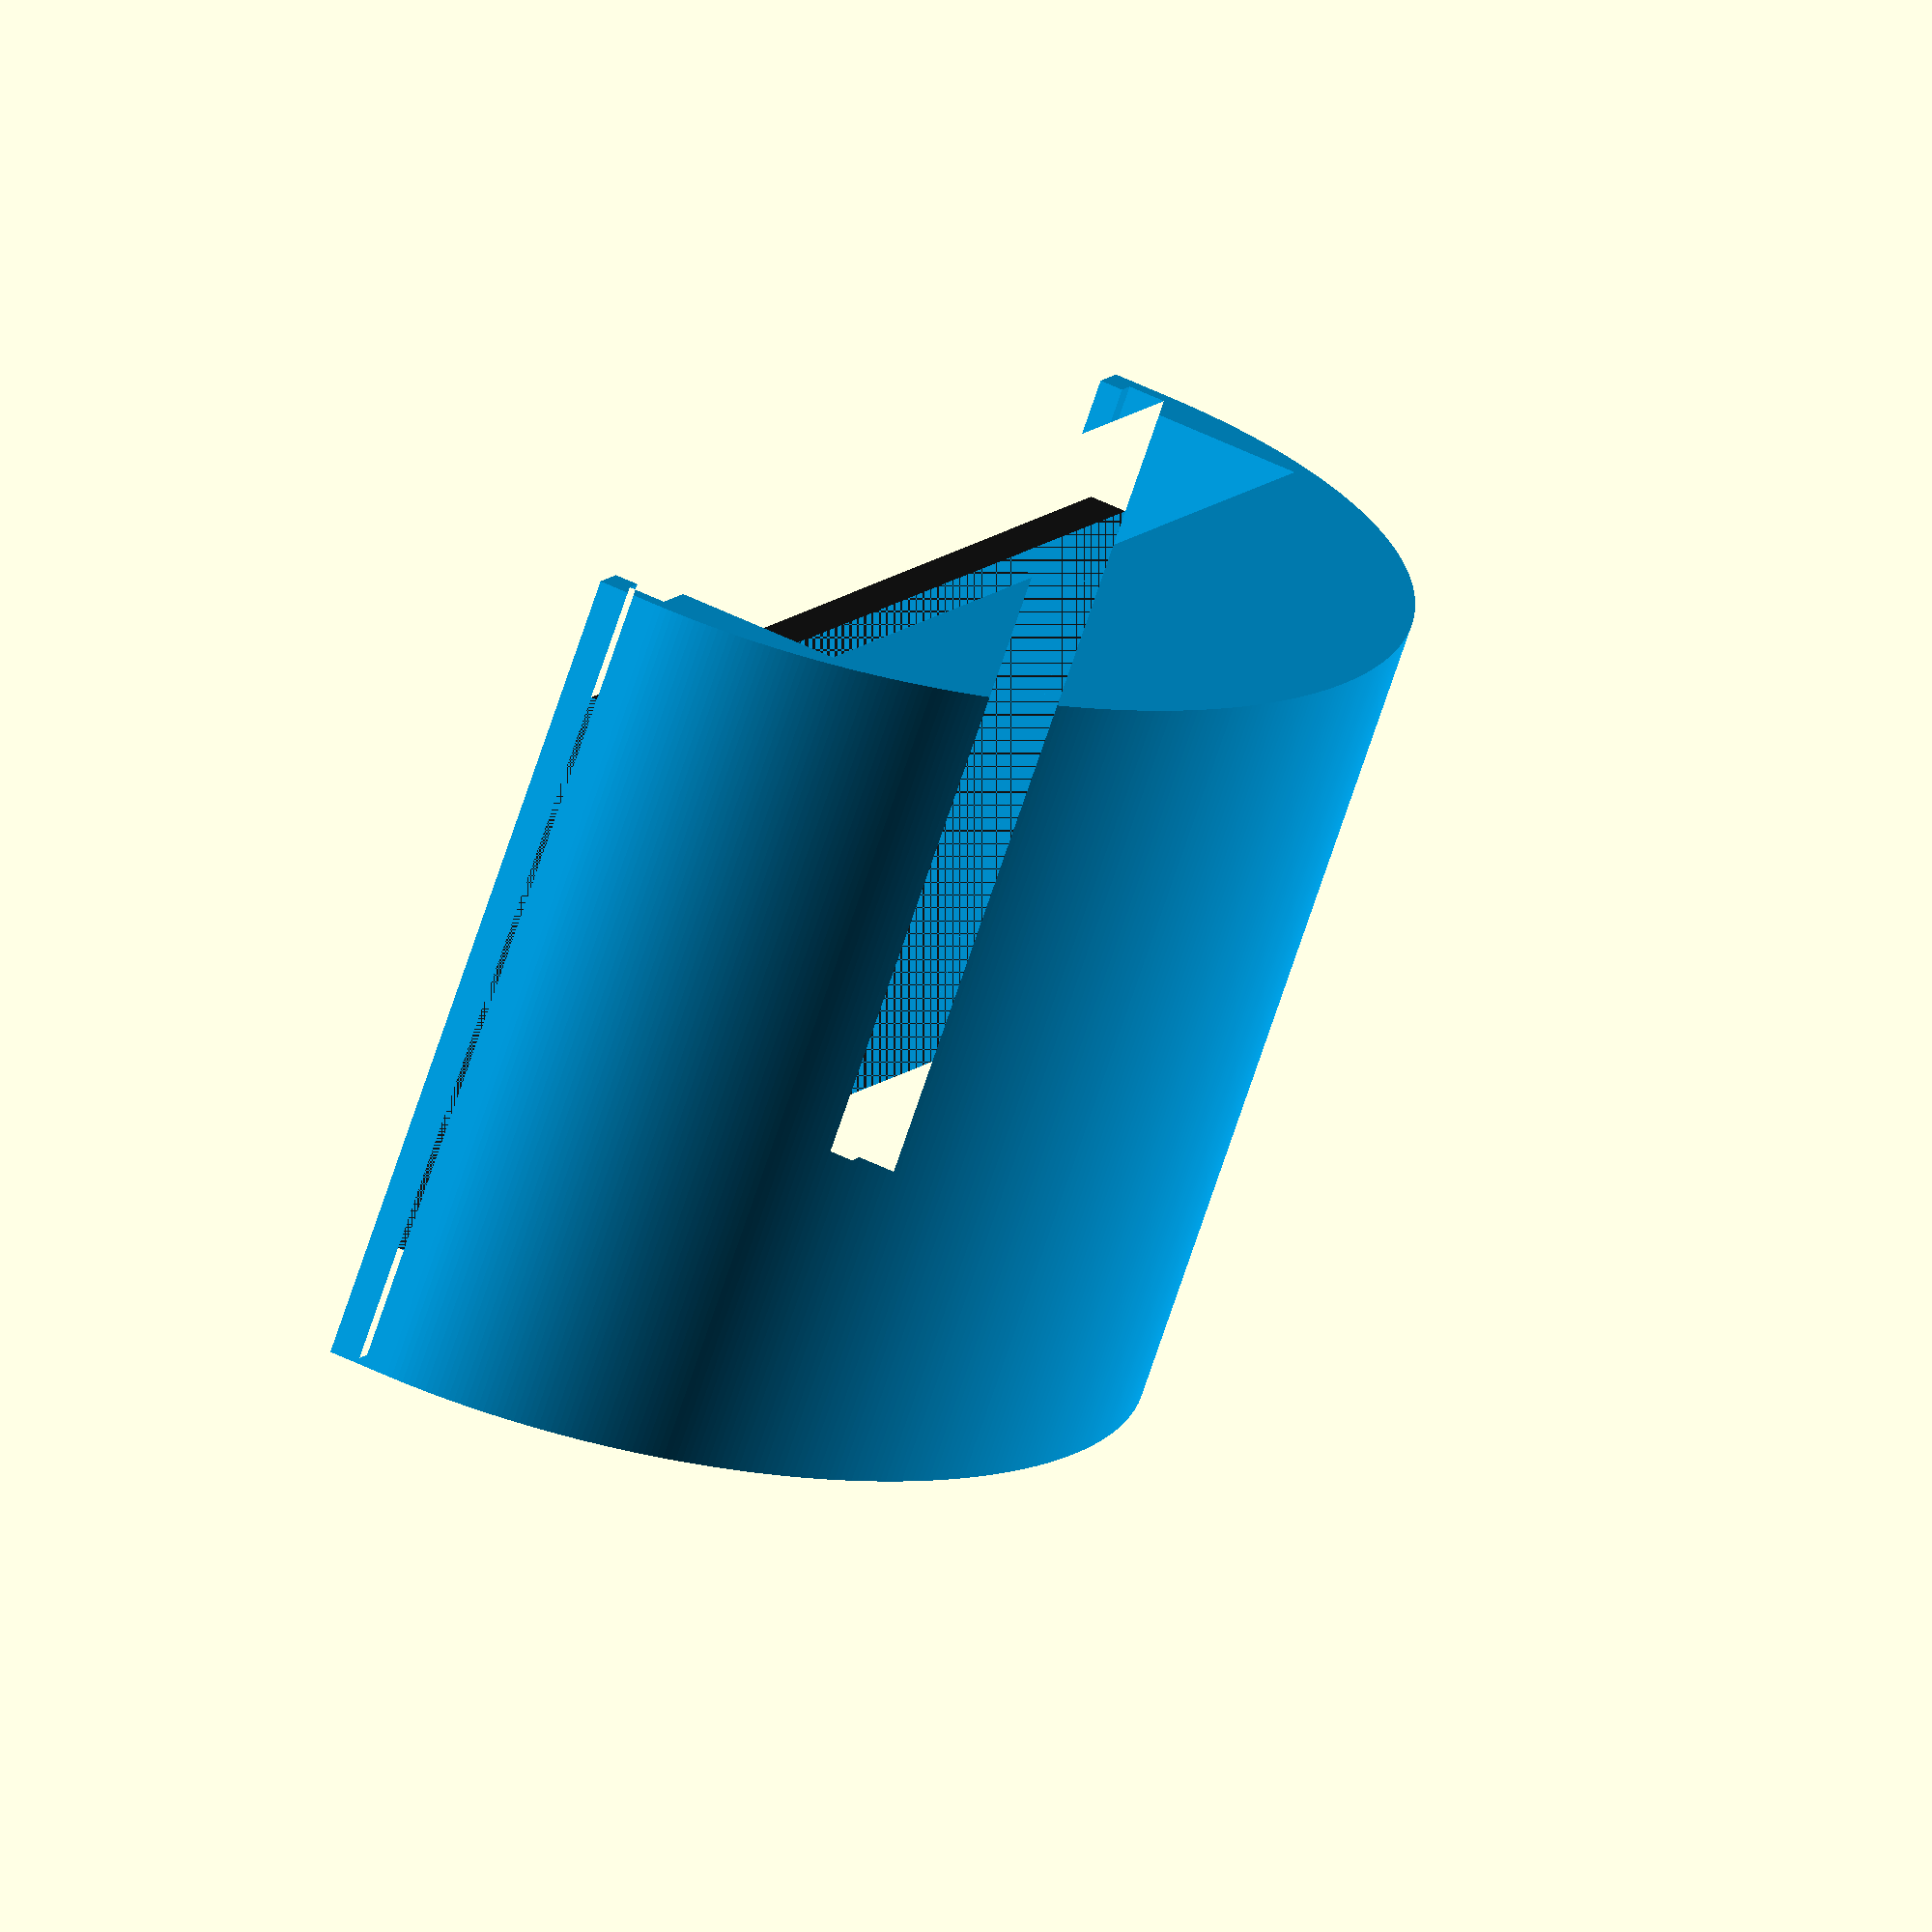
<openscad>
pcb_width = 65;
pcb_height = 25;
pcb_thick = 1.6;
plastic_min_width = 1;
curve_aspect_ratio = 0.6;

keepout_offset = 2.5;
keepout_height = 7;

pcb_color = [0.1, 0.1, 0.1];
plastic_color = [0, 0.7, 1];

module led() {
	color([1, 1, 1]) translate([0, 0, 0.5]) cube([5, 5, 1], center = true);
	color([0.9, 0.9, 0.9]) translate([0, 0, 0.6]) circle(2, $fn=100);
}

module touchpad() {
	color([0, 0, 0]) translate([]) cube([8, 15, 0.1], center = true);
}

module pcb() {
	translate([0, 0, pcb_thick/2])
		color(pcb_color) cube([pcb_width, pcb_height, pcb_thick], center = true);
//	translate([0, 0, -keepout_height/2])
//		color([1, 0.8, 0.5])
//			cube([pcb_width - keepout_offset * 2, pcb_height, keepout_height], center = true);
	for(i = [0 : 5]) {
		translate([6.25 - pcb_width / 2 + i * 10.5, 0, pcb_thick]) {
			translate([0, 21.25 - pcb_height / 2, 0]) {
				led();
			}
			translate([0, 9.75 - pcb_height / 2, 0]) {
				touchpad();
			}
		}
	}
}
pcb();

module lip() {
	polygon(points=[
		[pcb_width / 2, 0],
		[pcb_width / 2 + plastic_min_width, 0],
		[pcb_width / 2 + plastic_min_width, pcb_thick + plastic_min_width],
		[pcb_width / 2 - plastic_min_width, pcb_thick + plastic_min_width],
		[pcb_width / 2 - plastic_min_width, pcb_thick],
		[pcb_width / 2, pcb_thick],
	]);
//	polygon([[0,0],[100,0],[130,50],[30,50]]);
// polygon([[0,0],[100,0],[130,50],[30,50]],[[3,2,1,0]]);
// polygon([[0,0],[100,0],[130,50],[30,50]],[[1,0,3,2]]);

}

//color(plastic_color) rotate([90, 0, 0]) lip();

module plastic() {
	difference() {
		rotate([90, 0, 0]) {
			linear_extrude(height = pcb_height + 10, center = true) {
				union() {
					difference() {
						scale([1,curve_aspect_ratio])
							circle(pcb_width / 2 + plastic_min_width, $fn=500);
						translate([-pcb_width / 2 - plastic_min_width,0])
							scale(pcb_width + plastic_min_width*2) 
								square();
					}
					lip();
					mirror ([1,0,0]) lip();
				}
			}
		}
	translate([0, 0, -keepout_height/2])
		cube([pcb_width - keepout_offset * 2, 1000, keepout_height + 0.01], center = true);	
	}
}

color(plastic_color) plastic();
</openscad>
<views>
elev=303.8 azim=314.9 roll=117.0 proj=o view=solid
</views>
